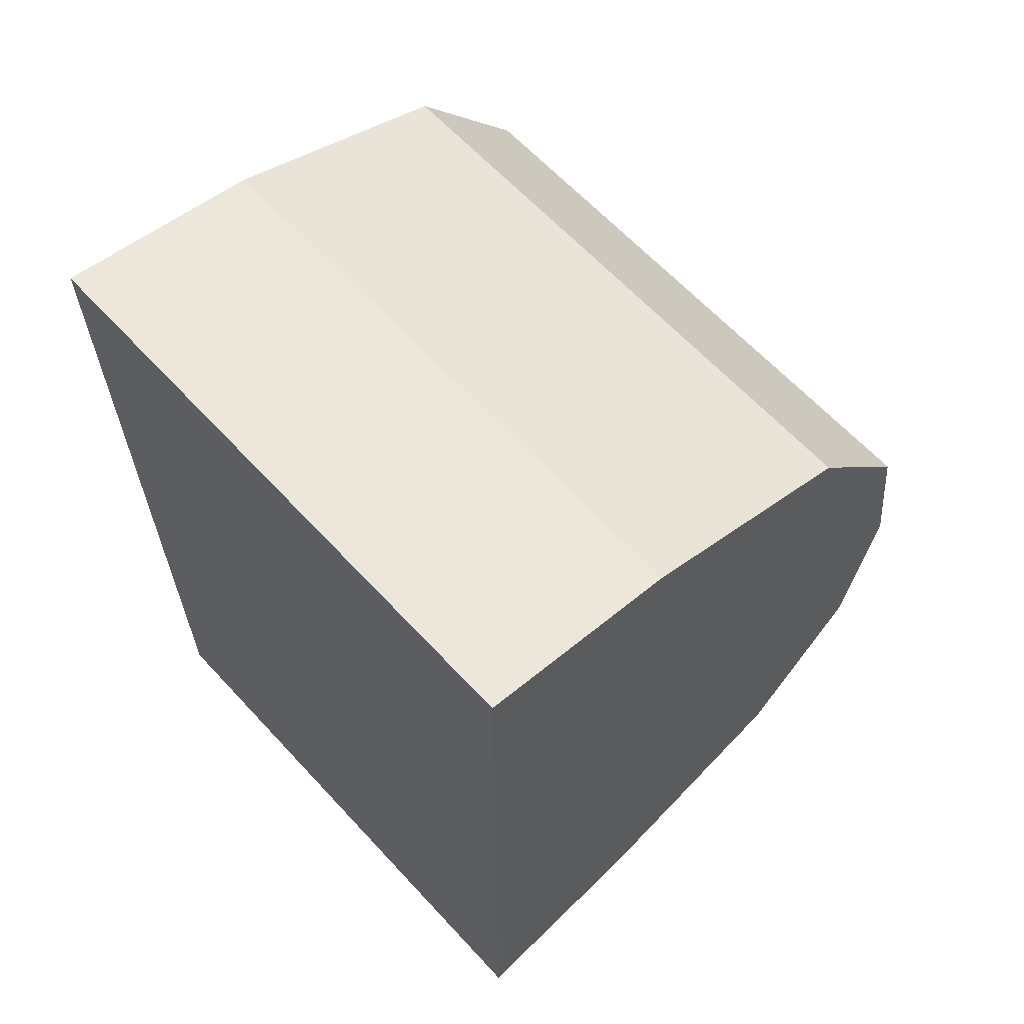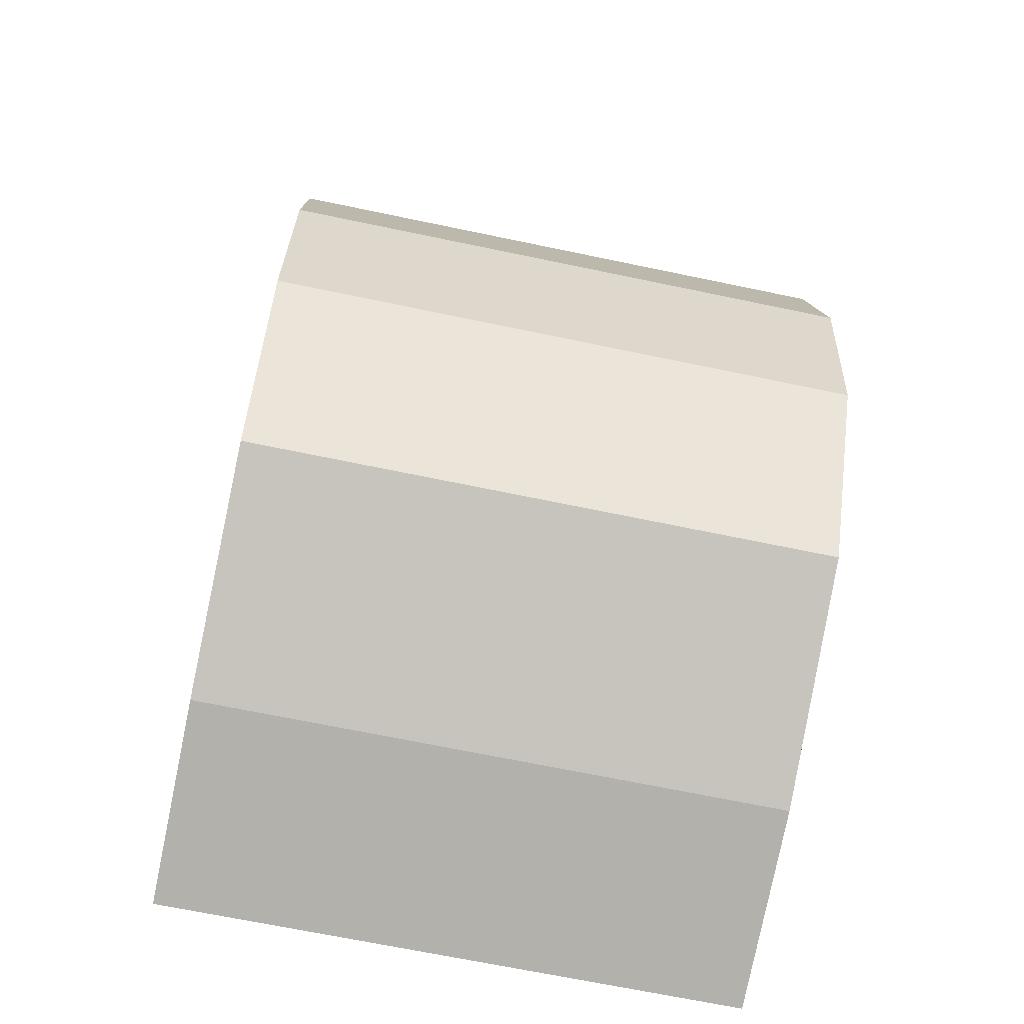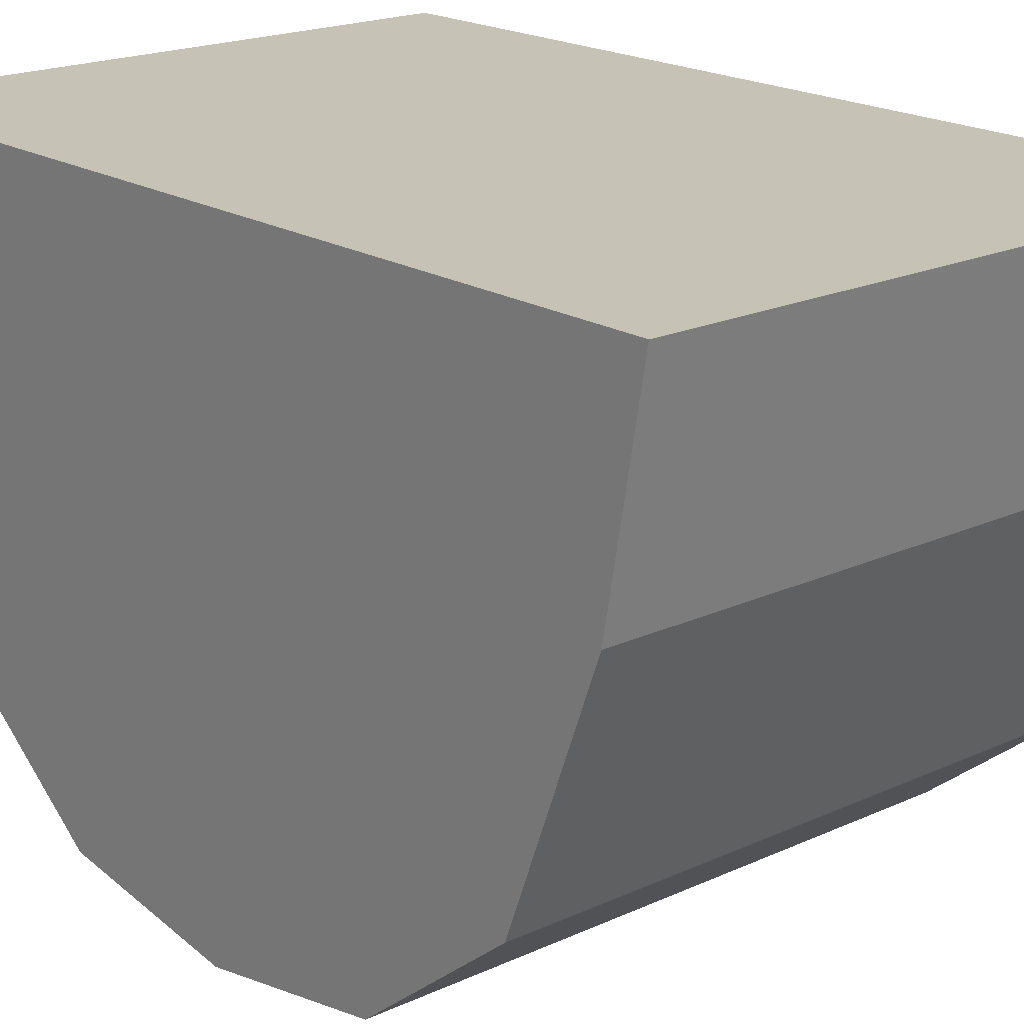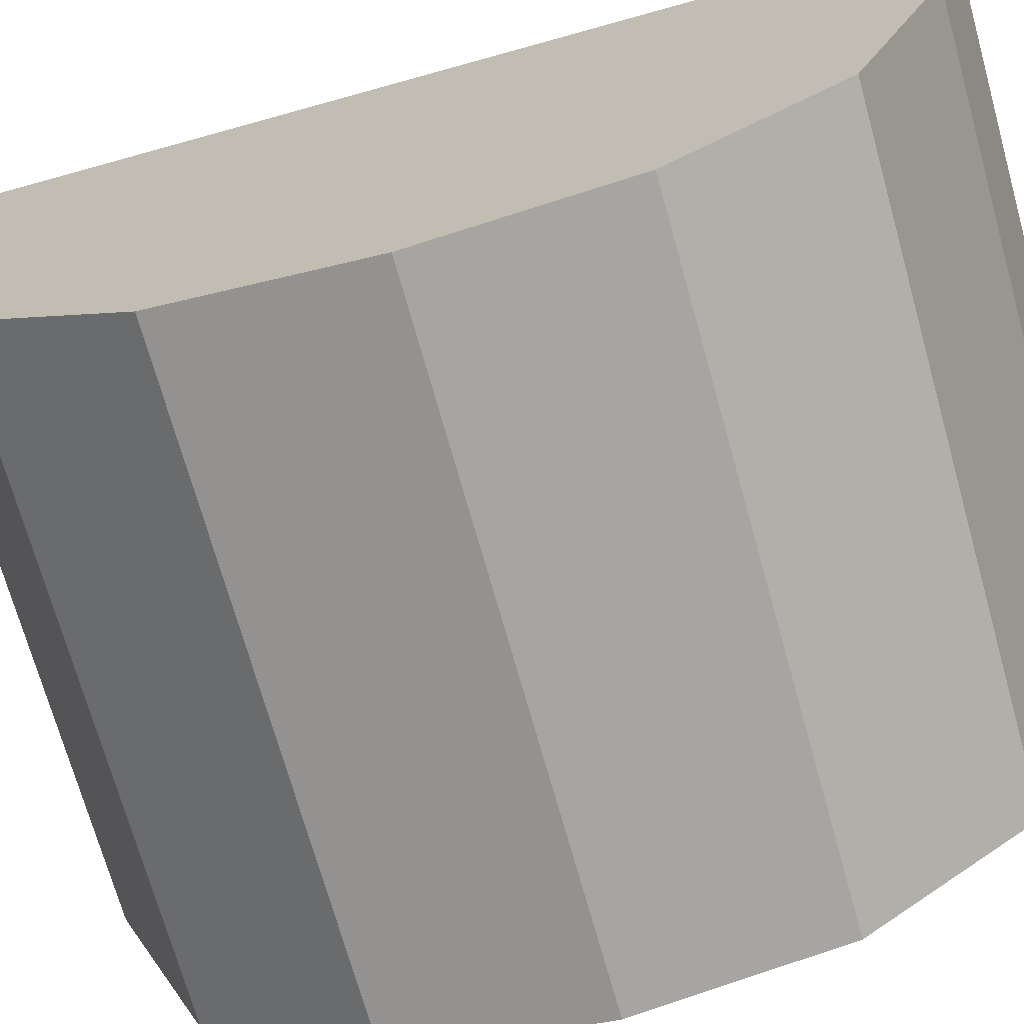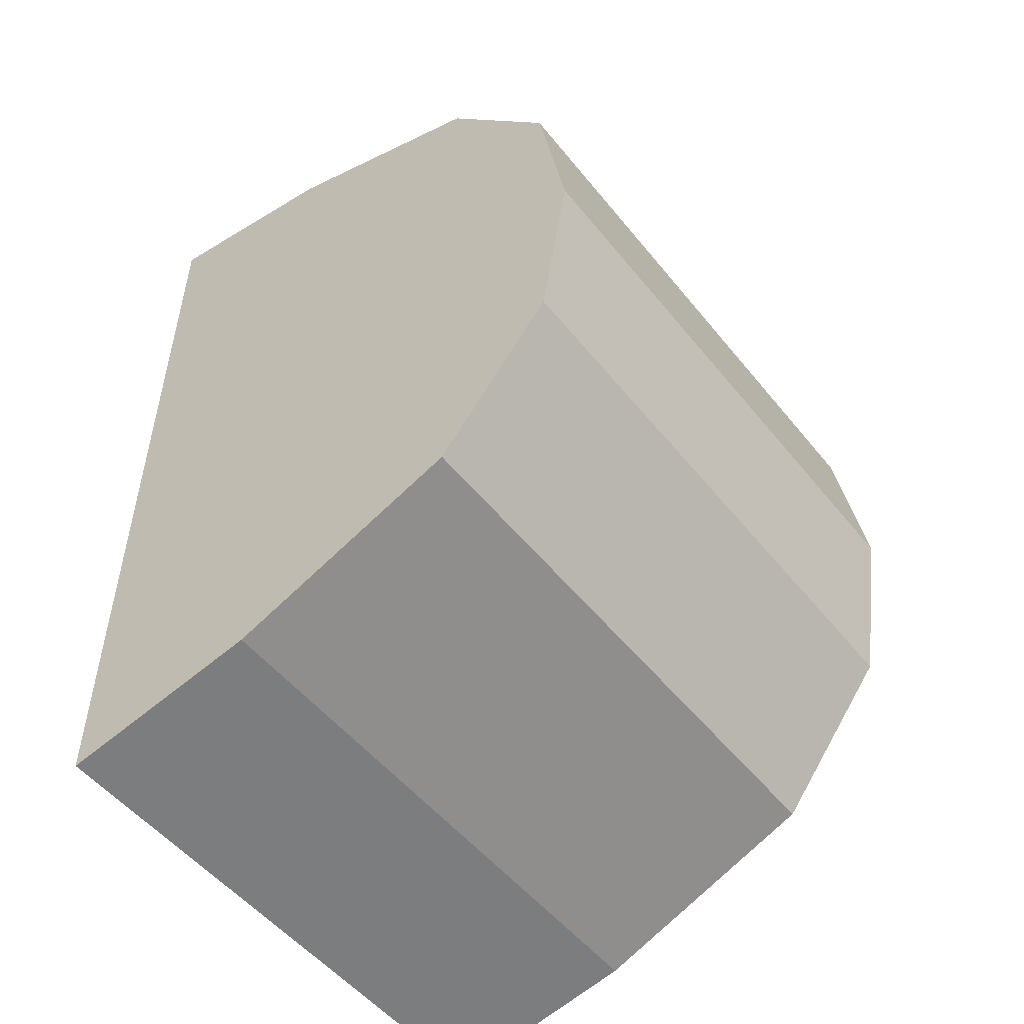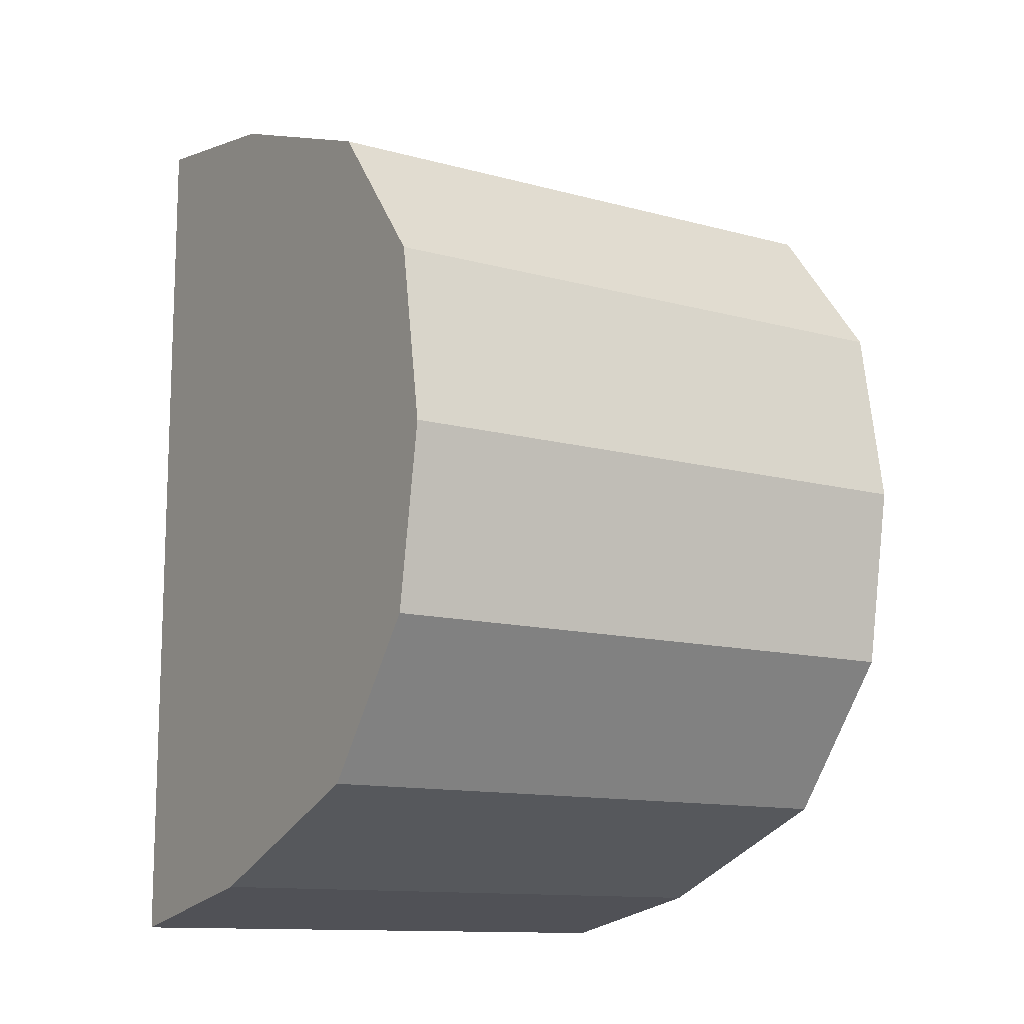
<metadata>
{"format":"obj","ext":"obj","renderer":"f3d","projection":"perspective","resolution":1024,"background":"white","views":[{"elev":63.5,"azim":-132.7,"up":"+Z"},{"elev":-68.6,"azim":-11.8,"up":"+Z"},{"elev":19.2,"azim":-41.0,"up":"+Y"},{"elev":-70.8,"azim":105.6,"up":"+Y"},{"elev":-52.1,"azim":-52.4,"up":"+Z"},{"elev":-12.4,"azim":-32.6,"up":"+Z"}]}
</metadata>
<code>
o Platform_BottomMiddle_Cube.050
v -1 0.3016 1.434
v -1 1 1.563
v -1 -0.495 1.127
v -0.5069 0.3016 1.434
v -1 0.3016 -1.434
v -0.5069 0.3016 -1.434
v -1 -0.495 -1.127
v -1 1 -1.563
v -1 -0.8985 -0.6145
v -1 -1 -0
v -0.5069 -0.8985 -0.6145
v -1 -0.8985 0.6145
v -0.5069 -0.8985 0.6145
v -0.5069 1 1.563
v -0.5069 1 -1.563
v -0.5069 -1 -0
v -0.5069 -0.495 -1.127
v -0.5069 -0.495 1.127
v 1 0.3016 1.434
v 1 1 1.563
v 1 -0.495 1.127
v 0.4469 0.3016 1.434
v 1 0.3016 -1.434
v 0.4469 0.3016 -1.434
v 1 -0.495 -1.127
v 1 1 -1.563
v 1 -0.8985 -0.6145
v 1 -1 -0
v 0.4469 -0.8985 -0.6145
v 1 -0.8985 0.6145
v 0.4469 -0.8985 0.6145
v -0.02999 -0.8985 0.6145
v -0.02999 -0.495 1.127
v -0.02999 -1 -0
v -0.02999 -0.8985 -0.6145
v -0.02999 -0.495 -1.127
v -0.02999 0.3016 -1.434
v -0.02999 1 -1.563
v -0.02999 0.3016 1.434
v -0.02999 1 1.563
v 0.4469 1 1.563
v 0.4469 1 -1.563
v 0.4469 -1 -0
v 0.4469 -0.495 -1.127
v 0.4469 -0.495 1.127
f 1 4 14 2
f 1 3 18 4
f 5 8 15 6
f 5 6 17 7
f 9 11 16 10
f 9 7 17 11
f 12 10 16 13
f 12 13 18 3
f 32 33 18 13
f 32 13 16 34
f 35 34 16 11
f 35 11 17 36
f 37 36 17 6
f 37 6 15 38
f 39 40 14 4
f 39 4 18 33
f 19 20 41 22
f 19 22 45 21
f 23 24 42 26
f 23 25 44 24
f 27 28 43 29
f 27 29 44 25
f 30 31 43 28
f 30 21 45 31
f 32 31 45 33
f 32 34 43 31
f 35 29 43 34
f 35 36 44 29
f 37 24 44 36
f 37 38 42 24
f 39 22 41 40
f 39 33 45 22
f 2 8 5 1
f 14 40 38 15
f 20 19 23 26
f 42 41 20 26
f 38 40 41 42
f 15 8 2 14
f 1 5 7 3
f 3 7 9 12
f 12 9 10
f 23 19 21 25
f 25 21 30 27
f 27 30 28

</code>
